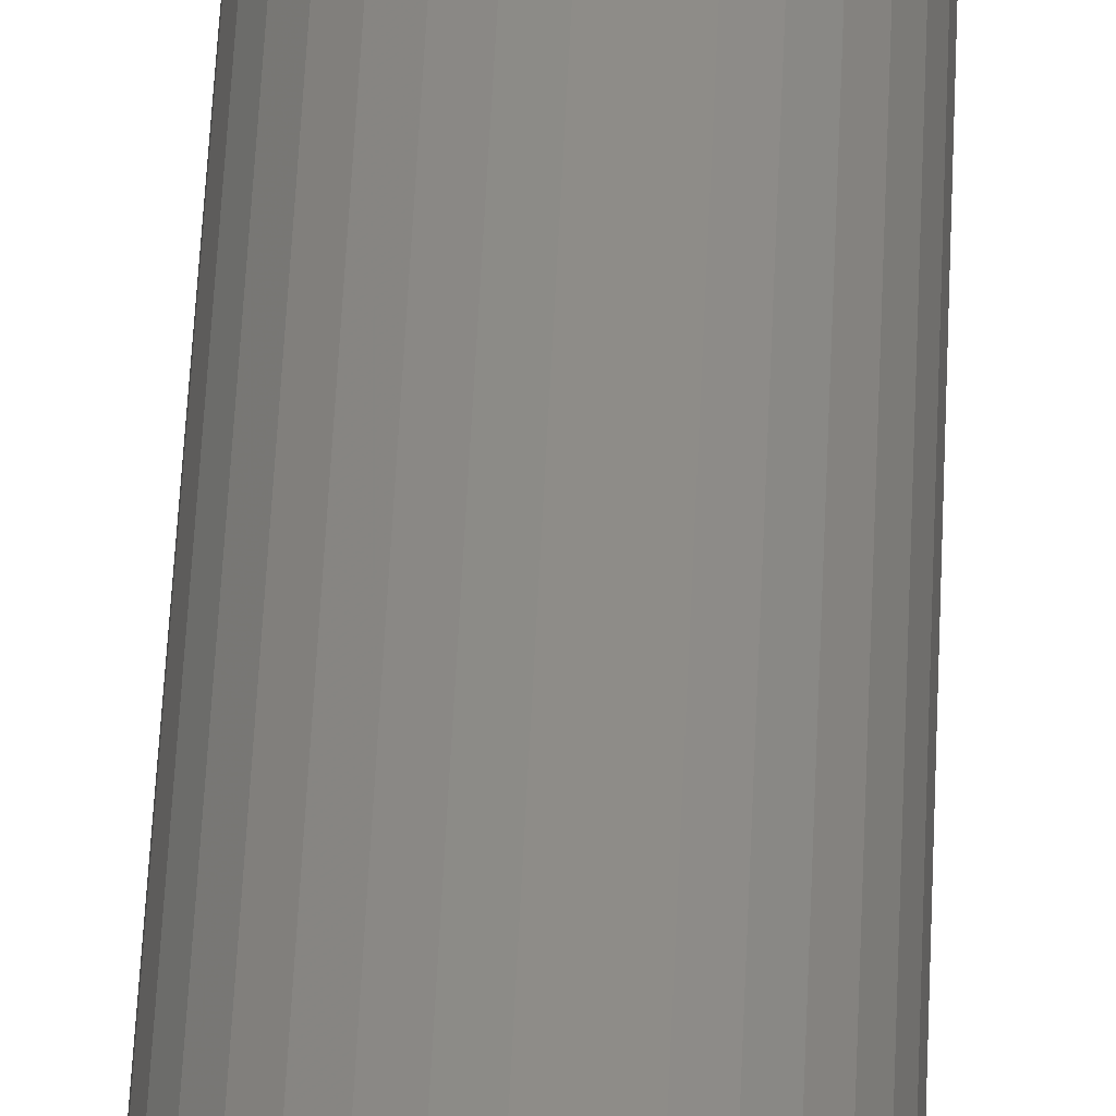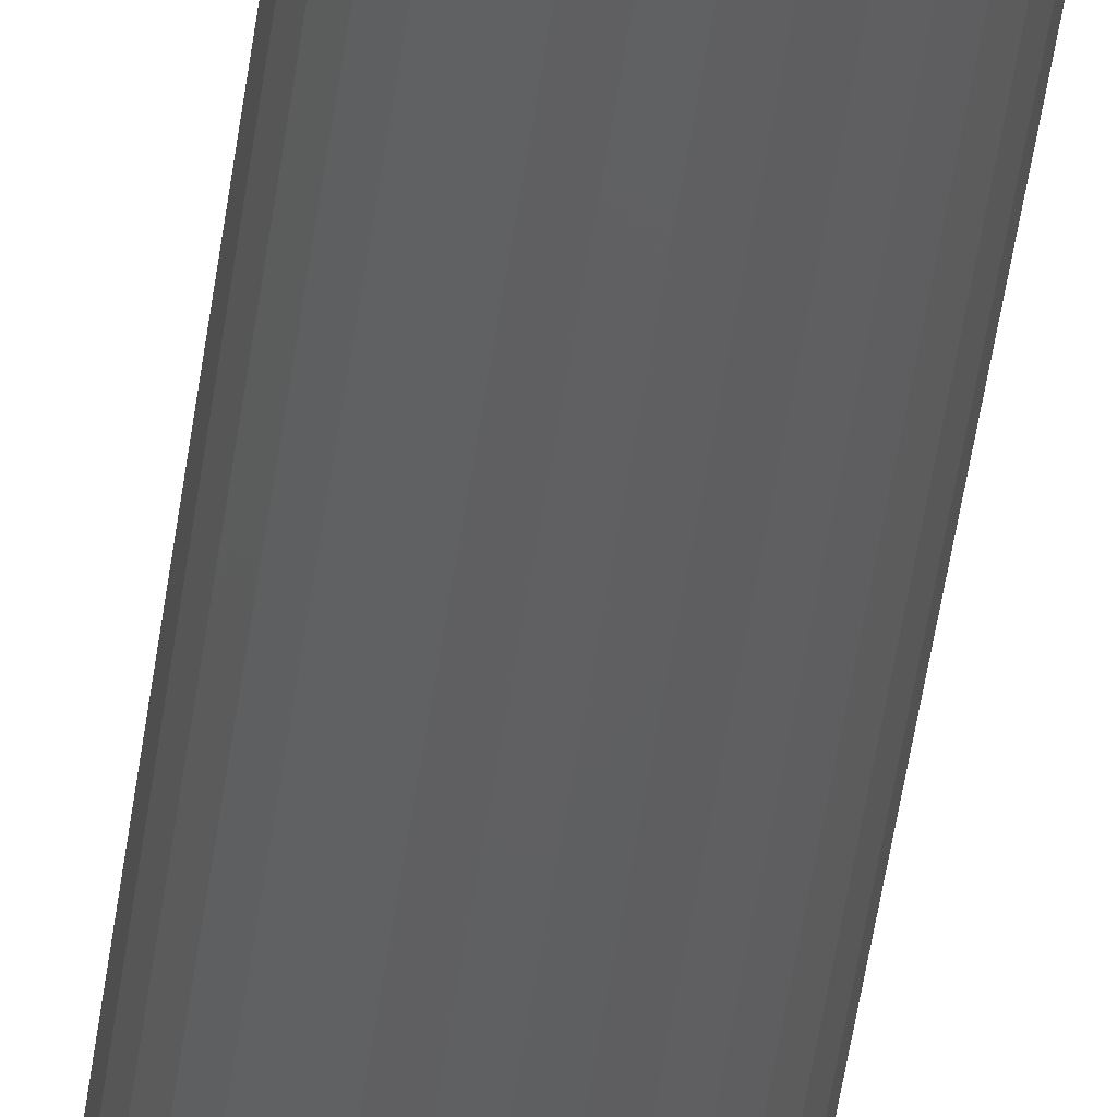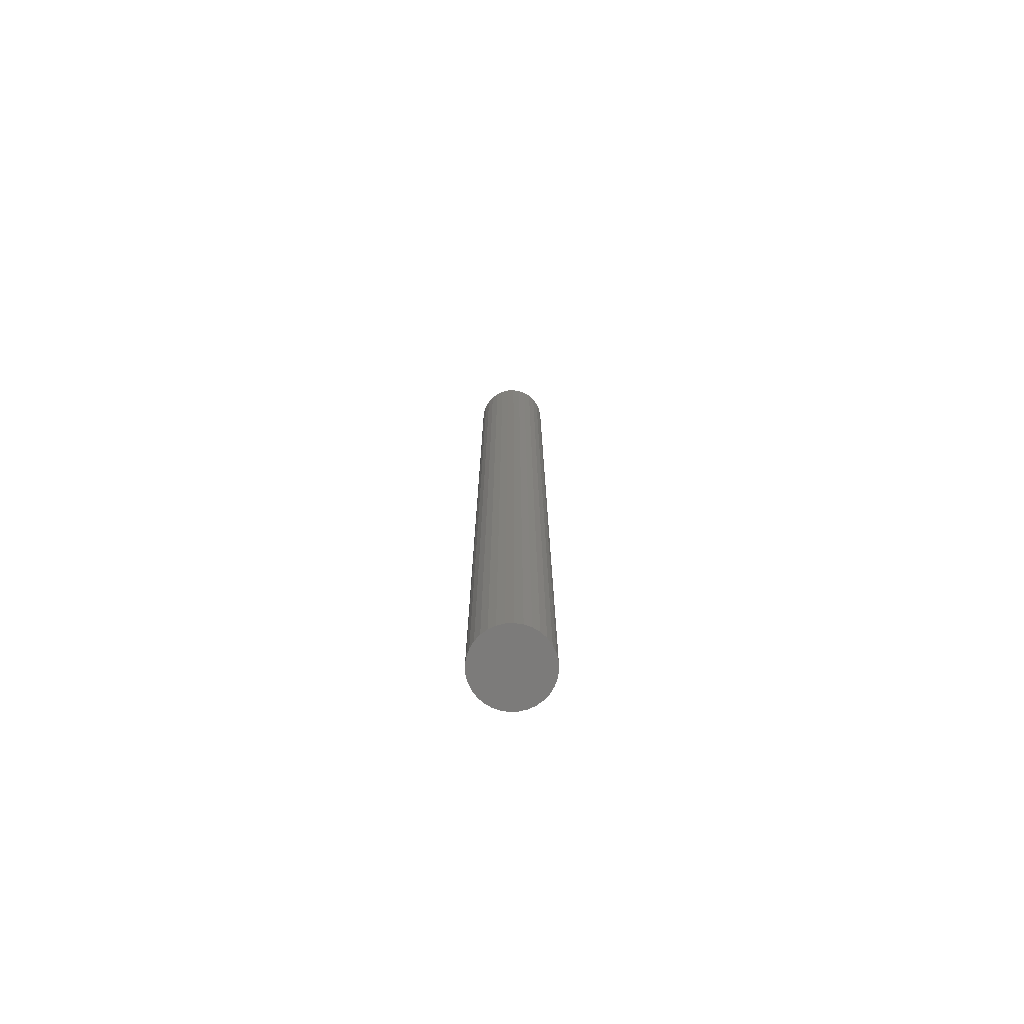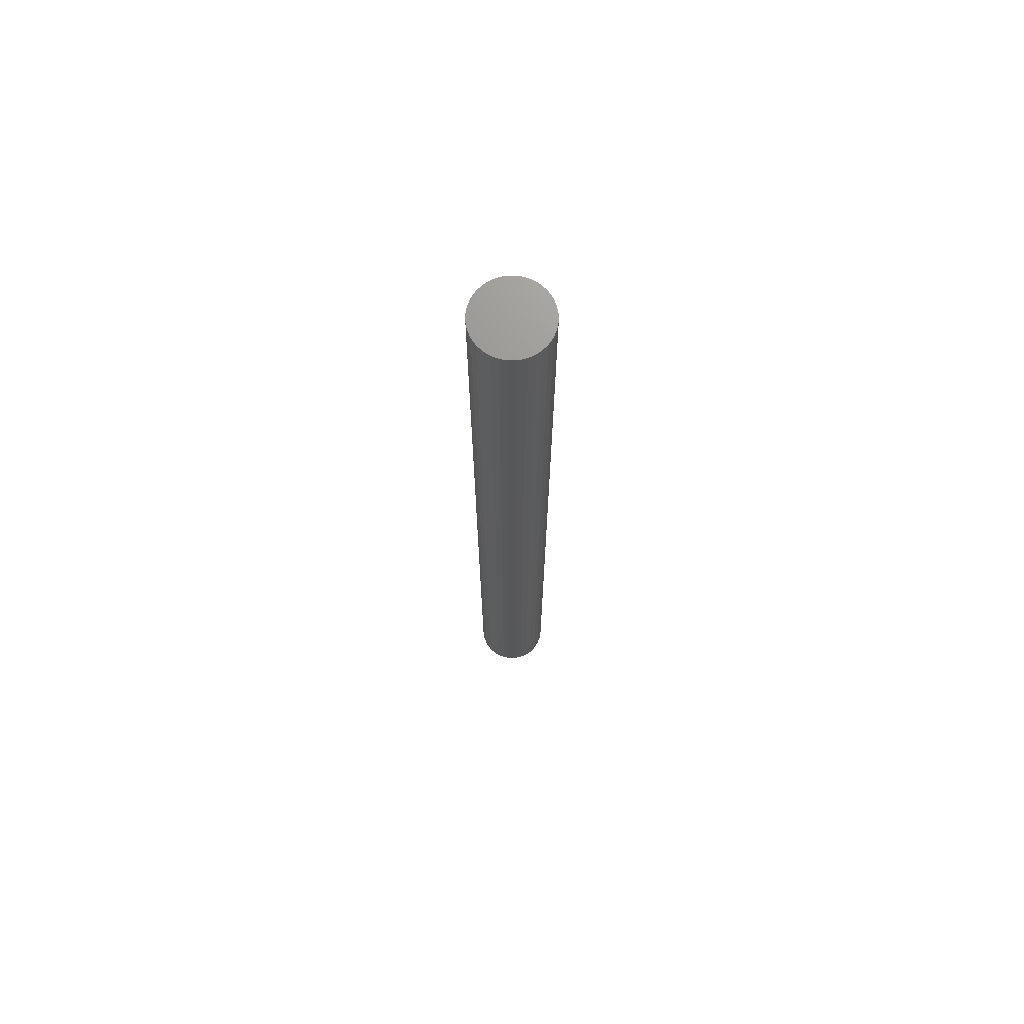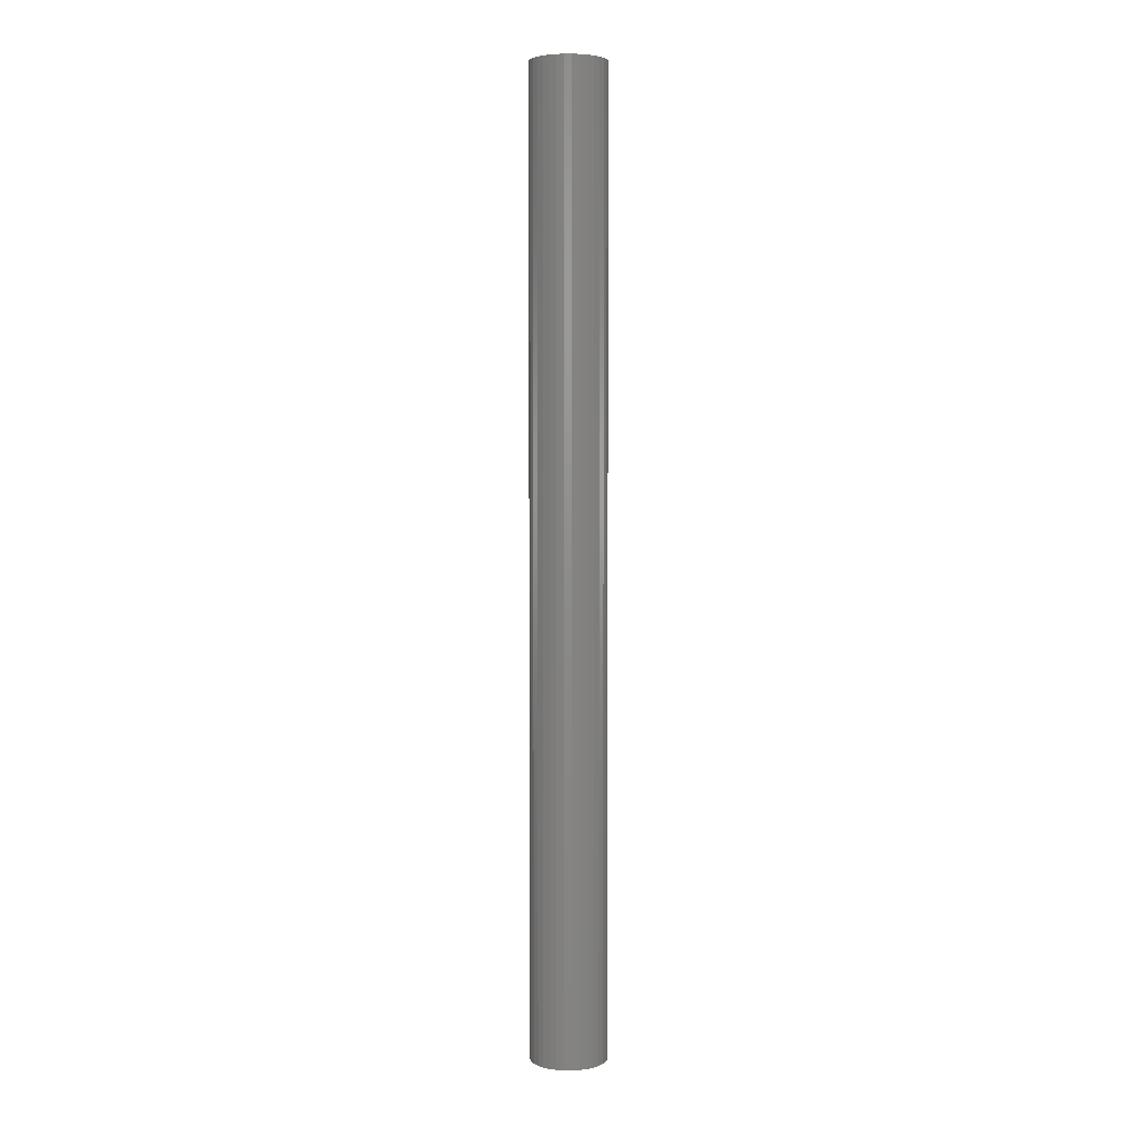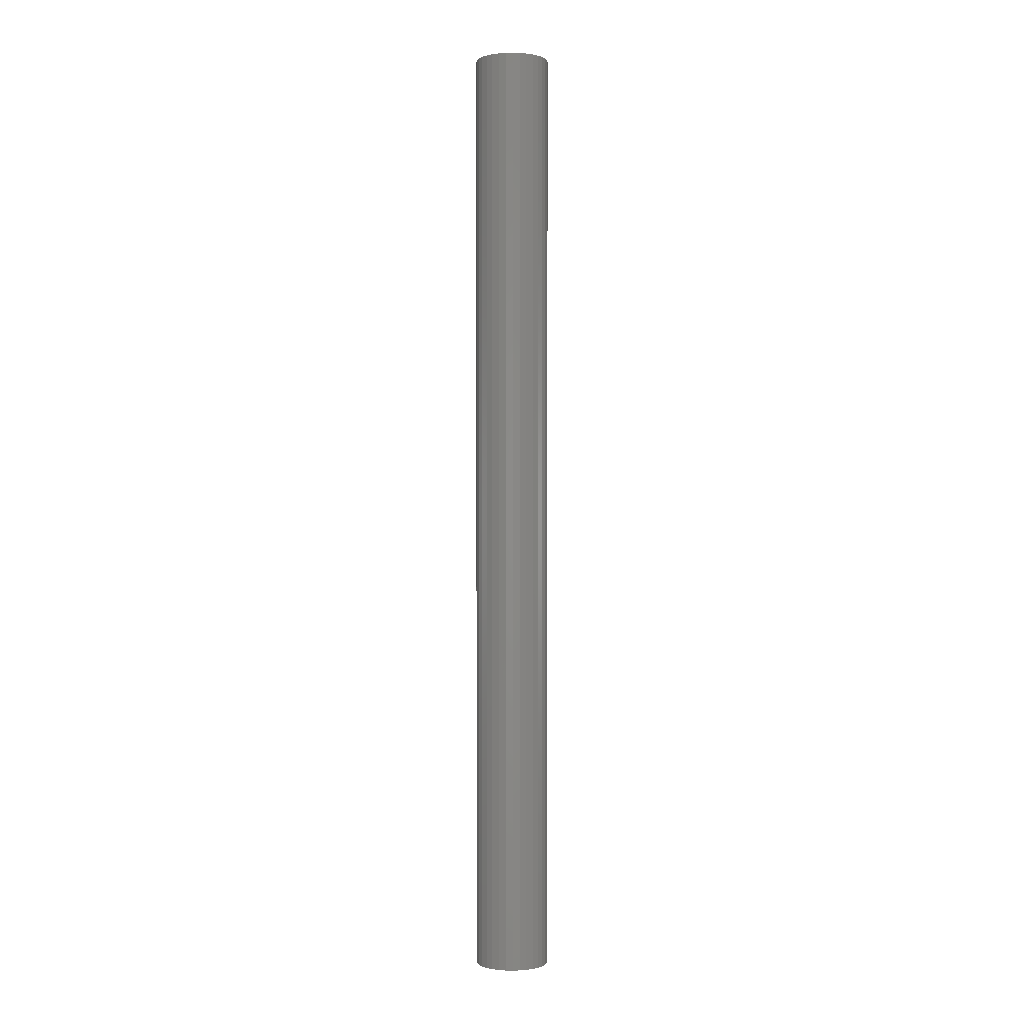
<metadata>
{"format":"stl","ext":"stl","renderer":"f3d","projection":"perspective","resolution":1024,"background":"white","views":[{"elev":36.4,"azim":1.9,"up":"+Z"},{"elev":-40.5,"azim":173.3,"up":"+Z"},{"elev":-74.9,"azim":42.1,"up":"+Y"},{"elev":70.9,"azim":106.4,"up":"+Y"},{"elev":3.9,"azim":174.7,"up":"+Y"},{"elev":0.2,"azim":167.8,"up":"+Y"}]}
</metadata>
<code>
# stl→obj: 64 verts, 124 faces
v -0.09918 -1.643e-18 8.339e-18
v -0.09918 -0.75 8.339e-18
v -0.09861 -1.612e-18 0.005776
v -0.09861 -0.75 0.005776
v -0.09692 -1.518e-18 0.01133
v -0.09692 -0.75 0.01133
v -0.09419 -1.366e-18 0.01645
v -0.09419 -0.75 0.01645
v -0.09051 -1.162e-18 0.02093
v -0.09051 -0.75 0.02093
v -0.08602 -9.13e-19 0.02462
v -0.08602 -0.75 0.02462
v -0.0809 -6.289e-19 0.02735
v -0.0809 -0.75 0.02735
v -0.07535 -3.206e-19 0.02904
v -0.07535 -0.75 0.02904
v -0.06957 2.063e-33 0.02961
v -0.06957 -0.75 0.02961
v -0.0638 3.206e-19 0.02904
v -0.0638 -0.75 0.02904
v -0.05824 6.289e-19 0.02735
v -0.05824 -0.75 0.02735
v -0.05312 9.13e-19 0.02462
v -0.05312 -0.75 0.02462
v -0.04864 1.162e-18 0.02093
v -0.04864 -0.75 0.02093
v -0.04496 1.366e-18 0.01645
v -0.04496 -0.75 0.01645
v -0.04222 1.518e-18 0.01133
v -0.04222 -0.75 0.01133
v -0.04054 1.612e-18 0.005776
v -0.04054 -0.75 0.005776
v -0.03997 1.643e-18 -1.341e-17
v -0.03997 -0.75 -2.067e-17
v -0.04054 1.612e-18 -0.005776
v -0.04054 -0.75 -0.005776
v -0.04222 1.518e-18 -0.01133
v -0.04222 -0.75 -0.01133
v -0.04496 1.366e-18 -0.01645
v -0.04496 -0.75 -0.01645
v -0.04864 1.162e-18 -0.02093
v -0.04864 -0.75 -0.02093
v -0.05312 9.13e-19 -0.02462
v -0.05312 -0.75 -0.02462
v -0.05824 6.289e-19 -0.02735
v -0.05824 -0.75 -0.02735
v -0.0638 3.206e-19 -0.02904
v -0.0638 -0.75 -0.02904
v -0.06957 -3.724e-33 -0.02961
v -0.06957 -0.75 -0.02961
v -0.07535 -3.206e-19 -0.02904
v -0.07535 -0.75 -0.02904
v -0.0809 -6.289e-19 -0.02735
v -0.0809 -0.75 -0.02735
v -0.08602 -9.13e-19 -0.02462
v -0.08602 -0.75 -0.02462
v -0.09051 -1.162e-18 -0.02093
v -0.09051 -0.75 -0.02093
v -0.09419 -1.366e-18 -0.01645
v -0.09419 -0.75 -0.01645
v -0.09692 -1.518e-18 -0.01133
v -0.09692 -0.75 -0.01133
v -0.09861 -1.612e-18 -0.005776
v -0.09861 -0.75 -0.005776
f 1 2 3
f 3 2 4
f 3 4 5
f 5 4 6
f 5 6 7
f 7 6 8
f 7 8 9
f 9 8 10
f 9 10 11
f 11 10 12
f 11 12 13
f 13 12 14
f 13 14 15
f 15 14 16
f 15 16 17
f 17 16 18
f 17 18 19
f 19 18 20
f 19 20 21
f 21 20 22
f 21 22 23
f 23 22 24
f 23 24 25
f 25 24 26
f 25 26 27
f 27 26 28
f 27 28 29
f 29 28 30
f 29 30 31
f 31 30 32
f 31 32 33
f 33 32 34
f 33 34 35
f 35 34 36
f 35 36 37
f 37 36 38
f 37 38 39
f 39 38 40
f 39 40 41
f 41 40 42
f 41 42 43
f 43 42 44
f 43 44 45
f 45 44 46
f 45 46 47
f 47 46 48
f 47 48 49
f 49 48 50
f 49 50 51
f 51 50 52
f 51 52 53
f 53 52 54
f 53 54 55
f 55 54 56
f 55 56 57
f 57 56 58
f 57 58 59
f 59 58 60
f 59 60 61
f 61 60 62
f 61 62 63
f 63 62 64
f 63 64 1
f 1 64 2
f 13 15 17
f 13 17 19
f 21 13 19
f 11 13 21
f 23 11 21
f 9 11 23
f 25 9 23
f 7 9 25
f 27 7 25
f 5 7 27
f 29 5 27
f 3 5 29
f 31 3 29
f 37 61 35
f 59 61 37
f 39 59 37
f 57 59 39
f 41 57 39
f 55 57 41
f 43 55 41
f 53 55 43
f 45 53 43
f 51 53 45
f 49 51 45
f 47 49 45
f 61 63 35
f 35 63 1
f 35 1 33
f 33 1 3
f 33 3 31
f 18 16 14
f 20 18 14
f 20 14 22
f 22 14 12
f 22 12 24
f 24 12 10
f 24 10 26
f 26 10 8
f 26 8 28
f 28 8 6
f 28 6 30
f 30 6 4
f 30 4 32
f 36 62 38
f 38 62 60
f 38 60 40
f 40 60 58
f 40 58 42
f 42 58 56
f 42 56 44
f 44 56 54
f 44 54 46
f 46 54 52
f 46 52 50
f 46 50 48
f 32 4 34
f 34 4 2
f 34 2 36
f 36 2 64
f 36 64 62

</code>
